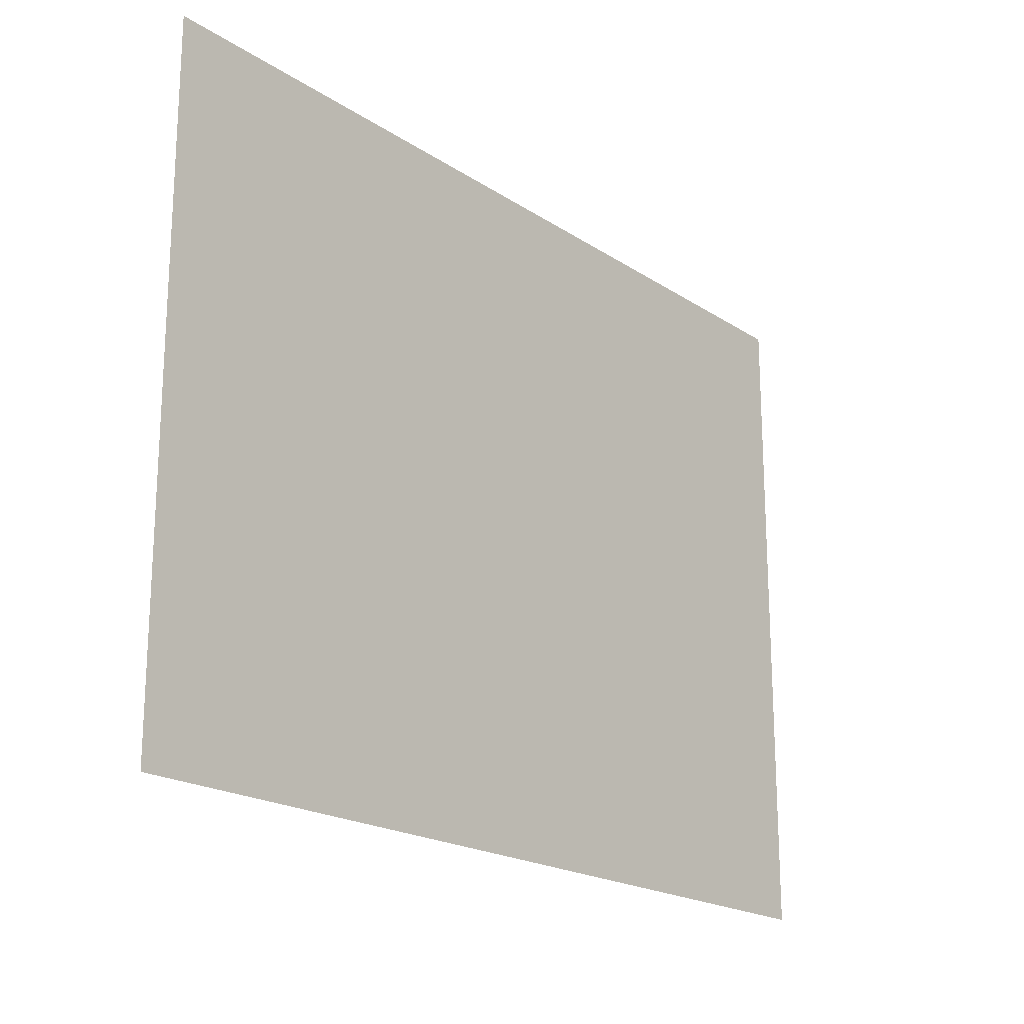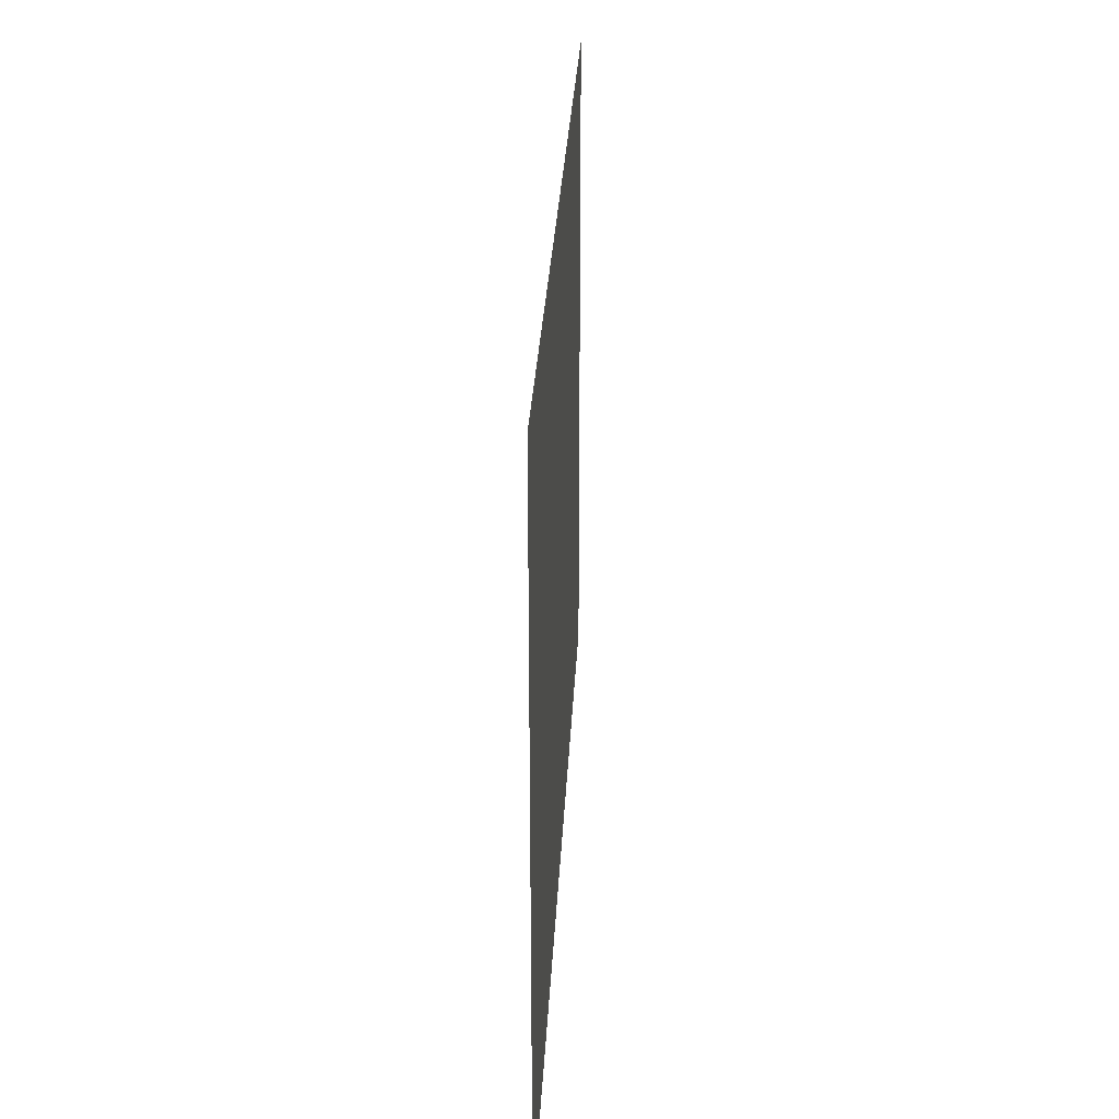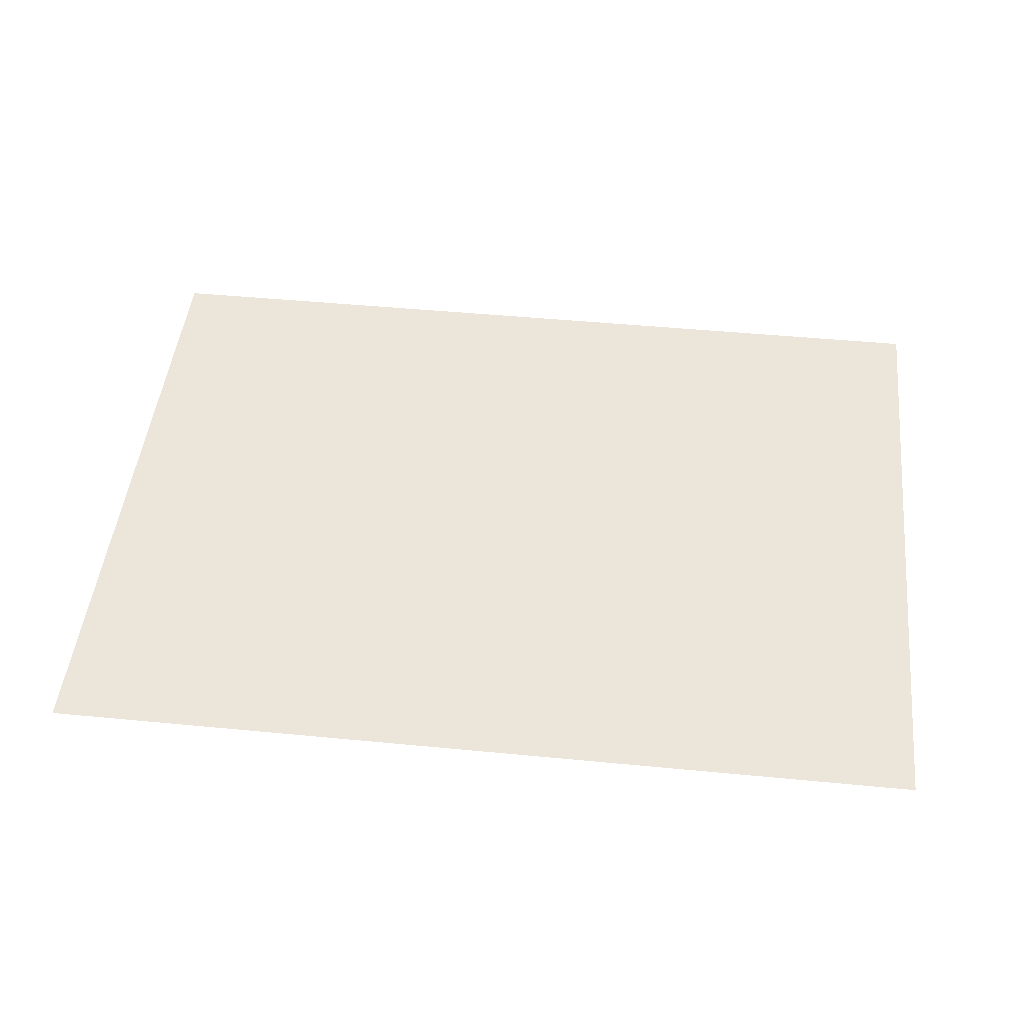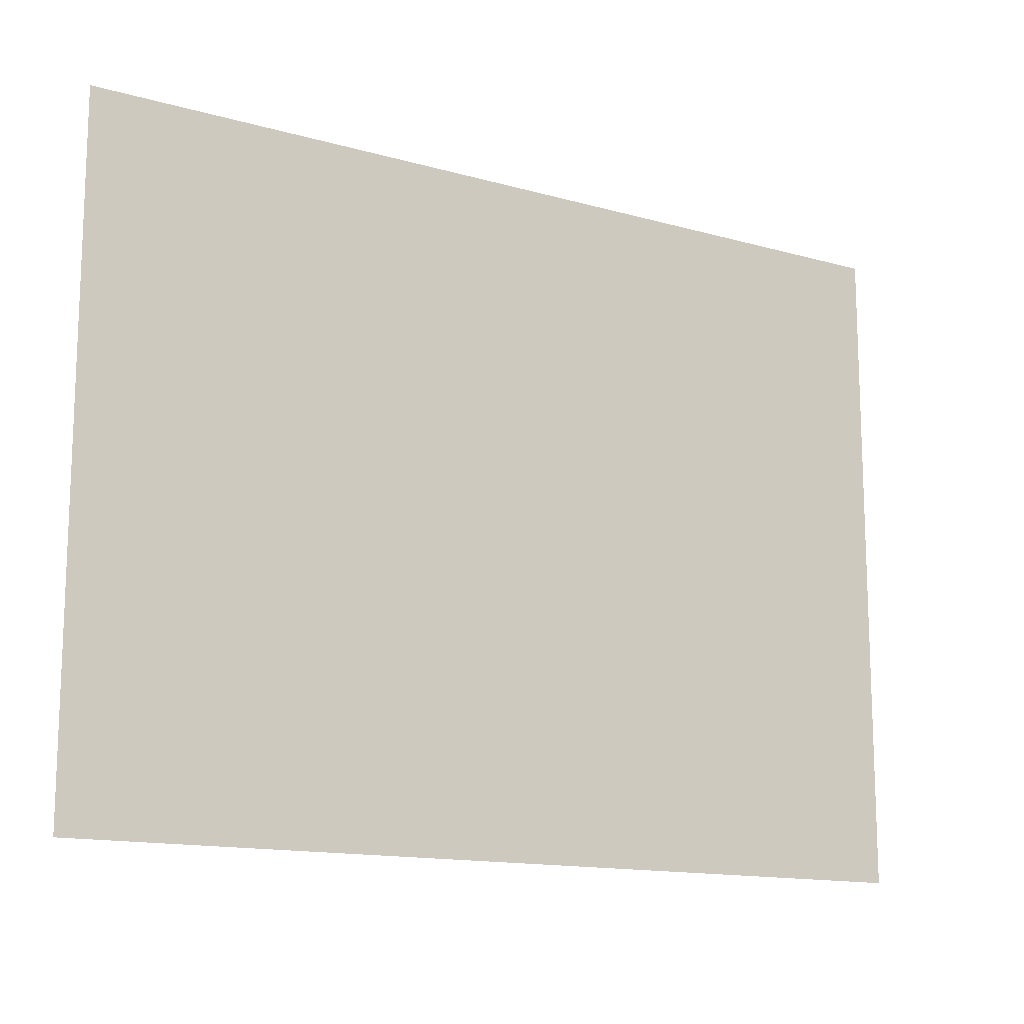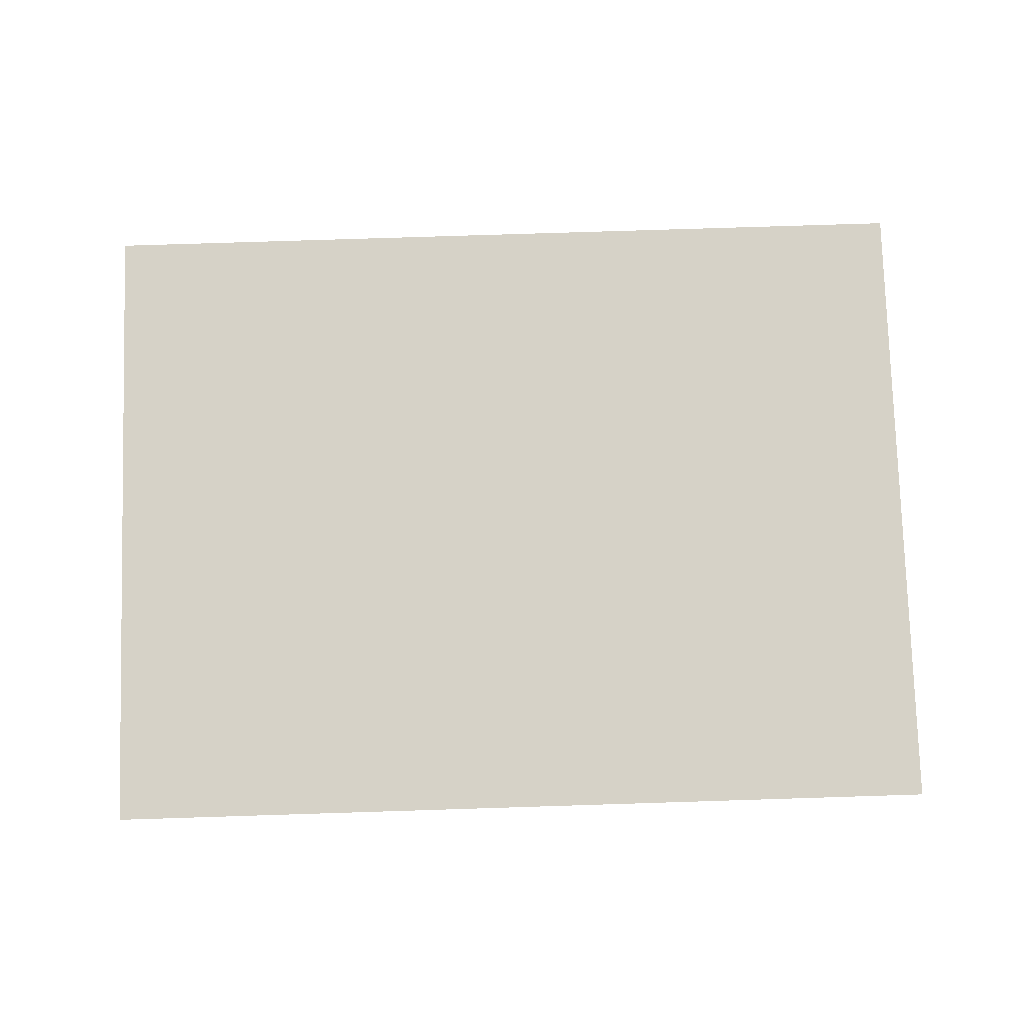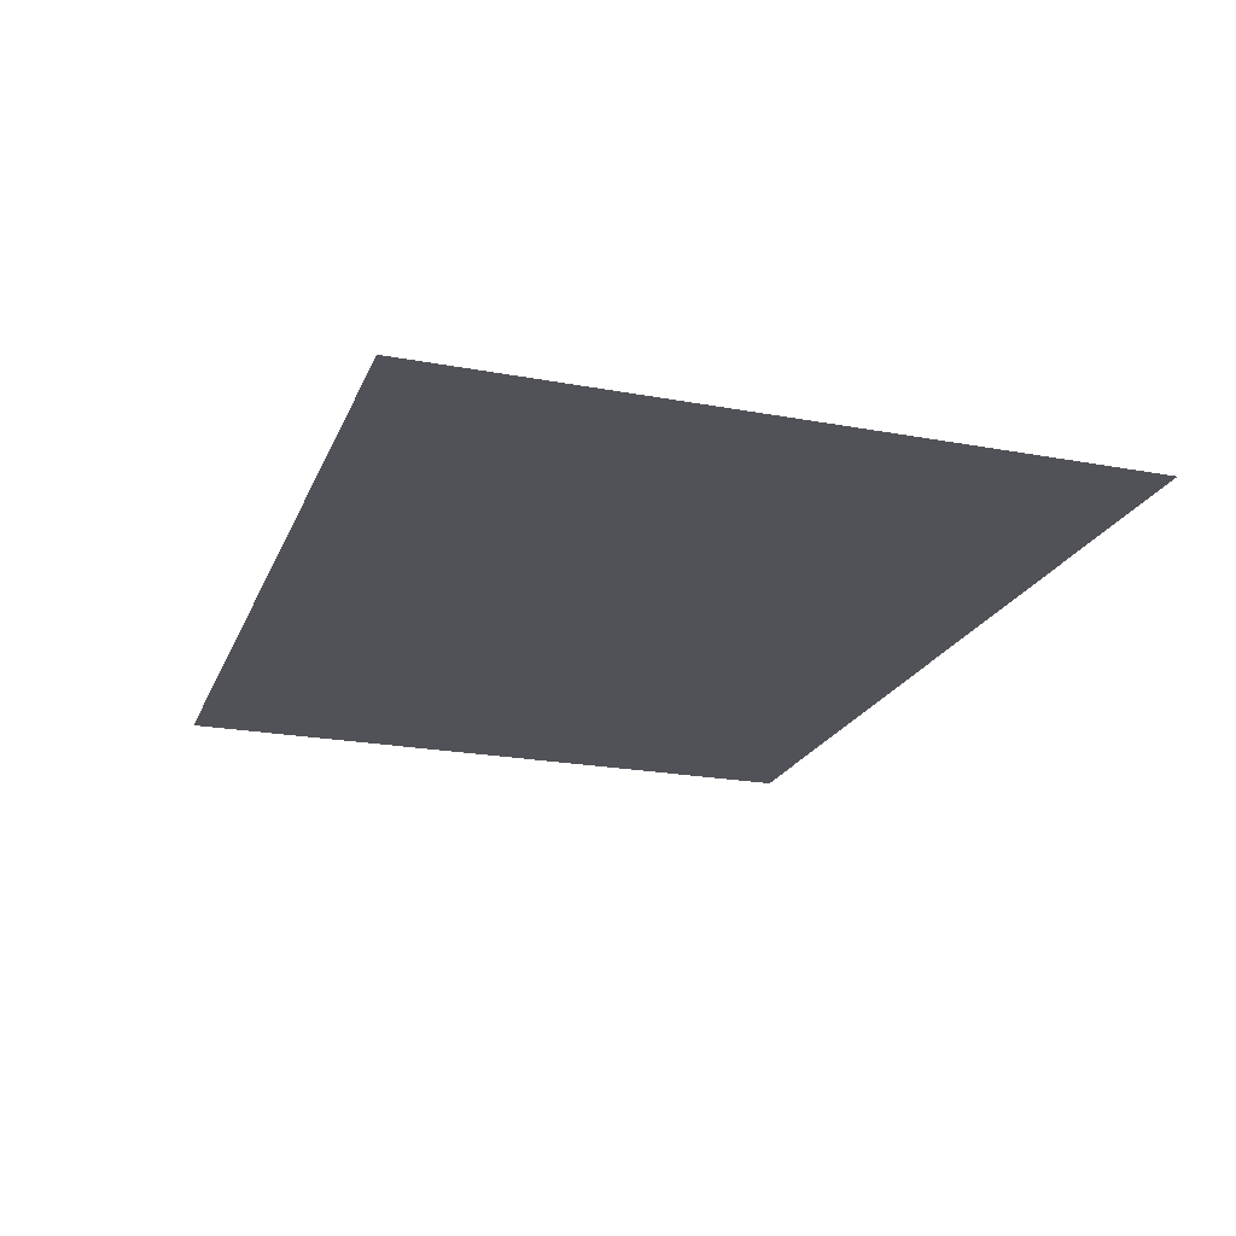
<metadata>
{"format":"obj","ext":"obj","renderer":"f3d","projection":"perspective","resolution":1024,"background":"white","views":[{"elev":-19.7,"azim":129.7,"up":"+Y"},{"elev":28.3,"azim":92.7,"up":"+Y"},{"elev":47.5,"azim":6.2,"up":"+Z"},{"elev":-13.9,"azim":-32.2,"up":"+Y"},{"elev":78.6,"azim":178.2,"up":"+Z"},{"elev":-21.4,"azim":71.6,"up":"+Z"}]}
</metadata>
<code>
v  -2 -1.5 0
v  -2 1.5 0
v  2 1.5 0
v  2 -1.5 0
f 1 2 3
f 3 4 1

</code>
